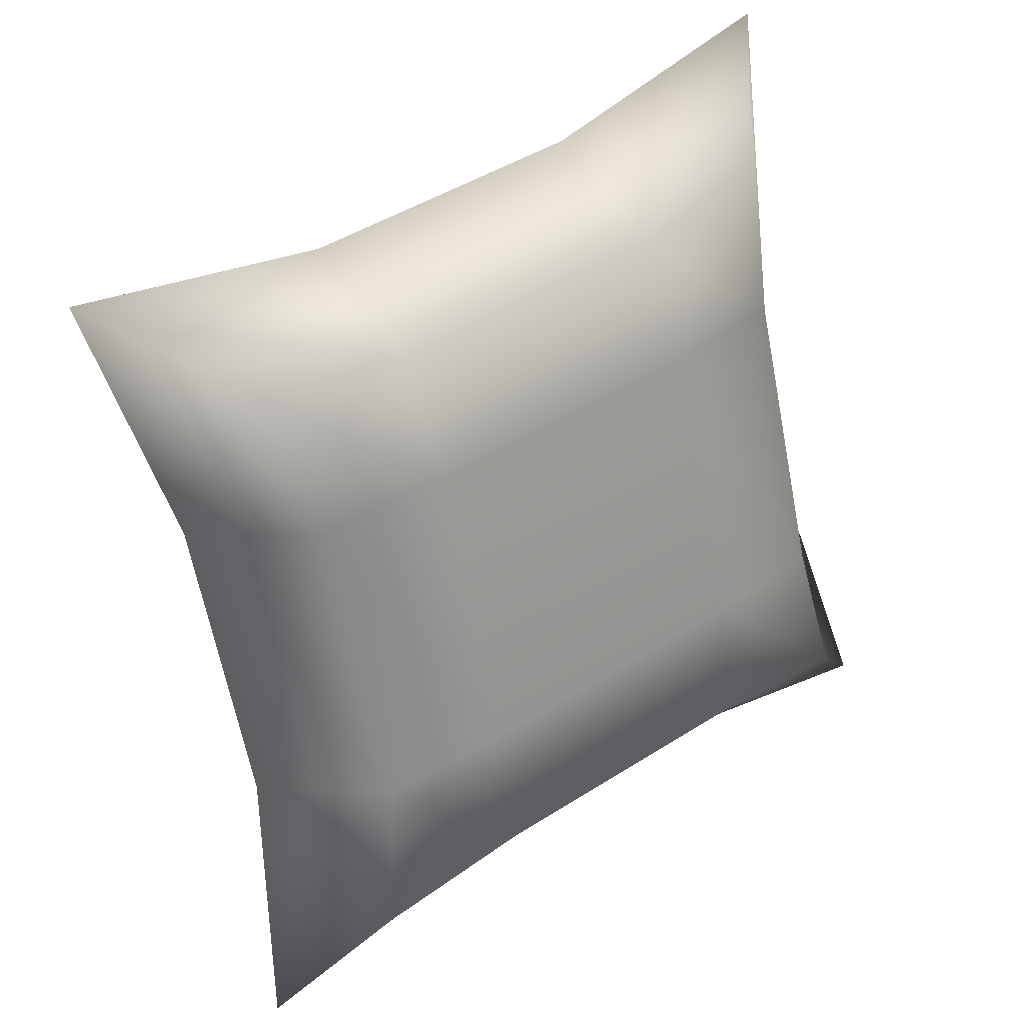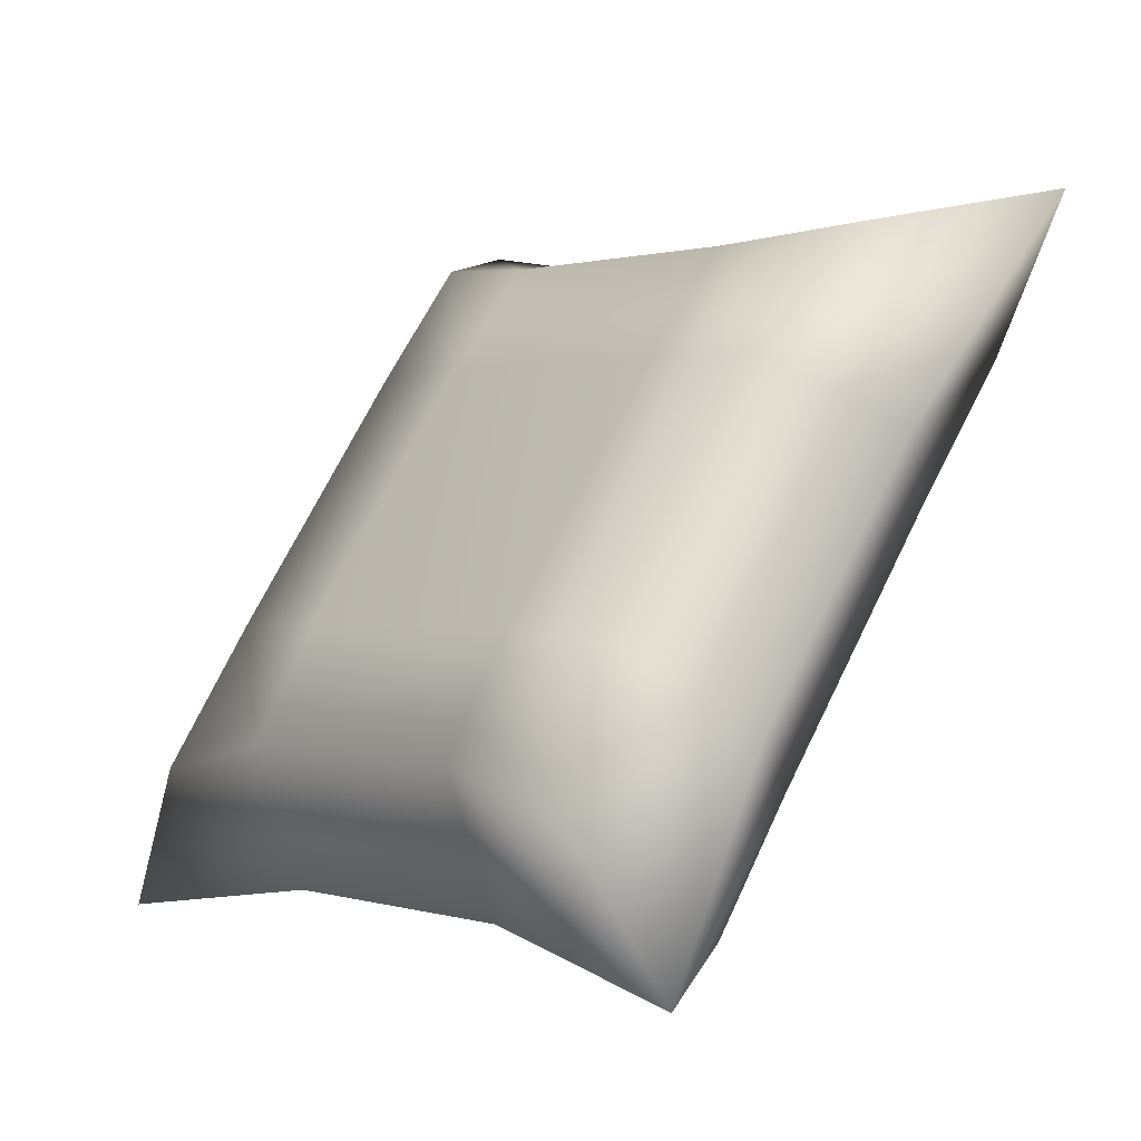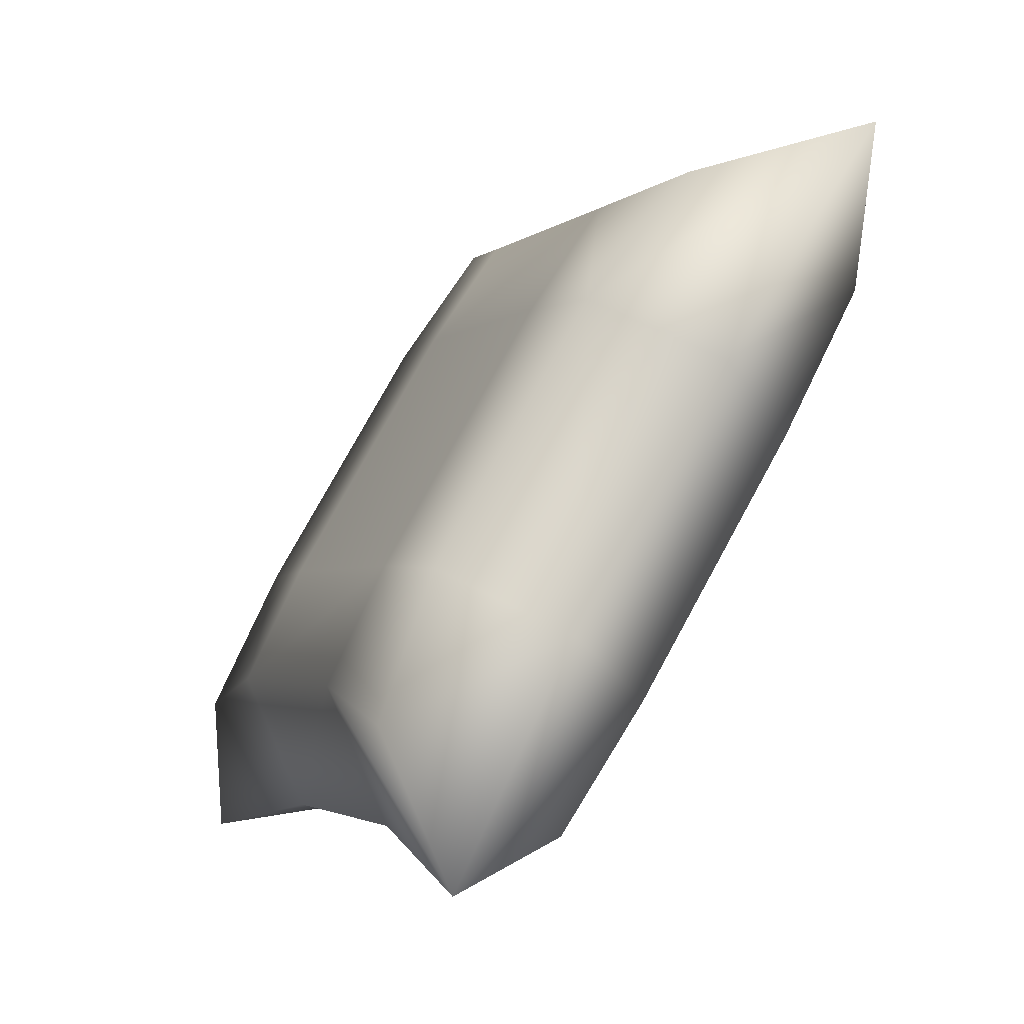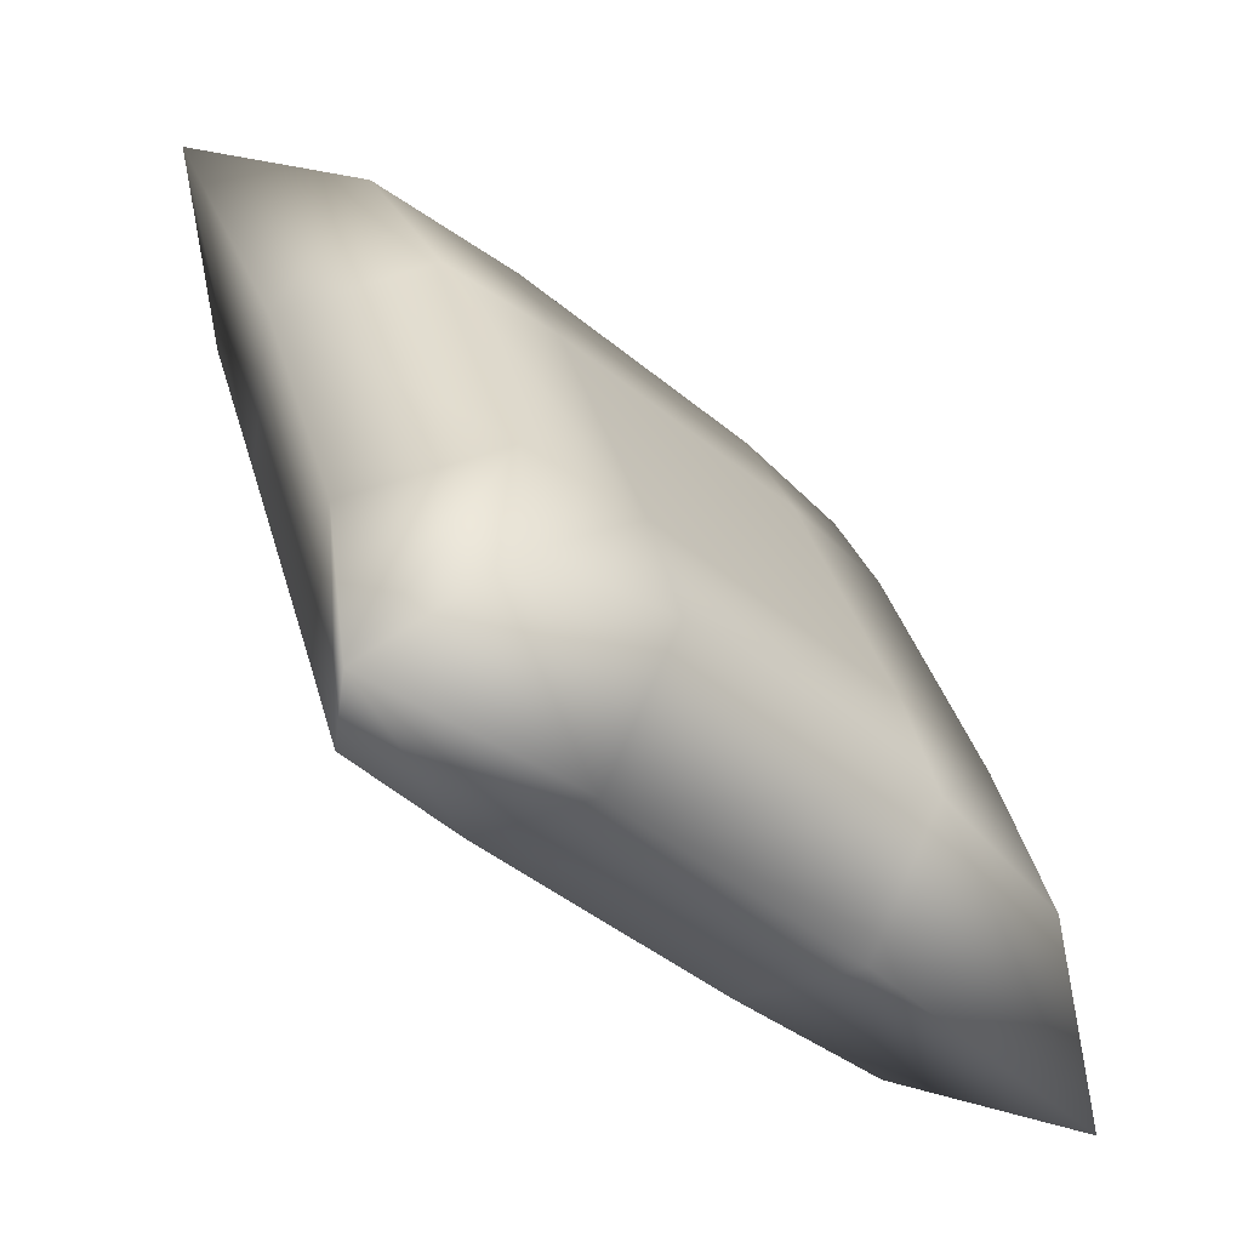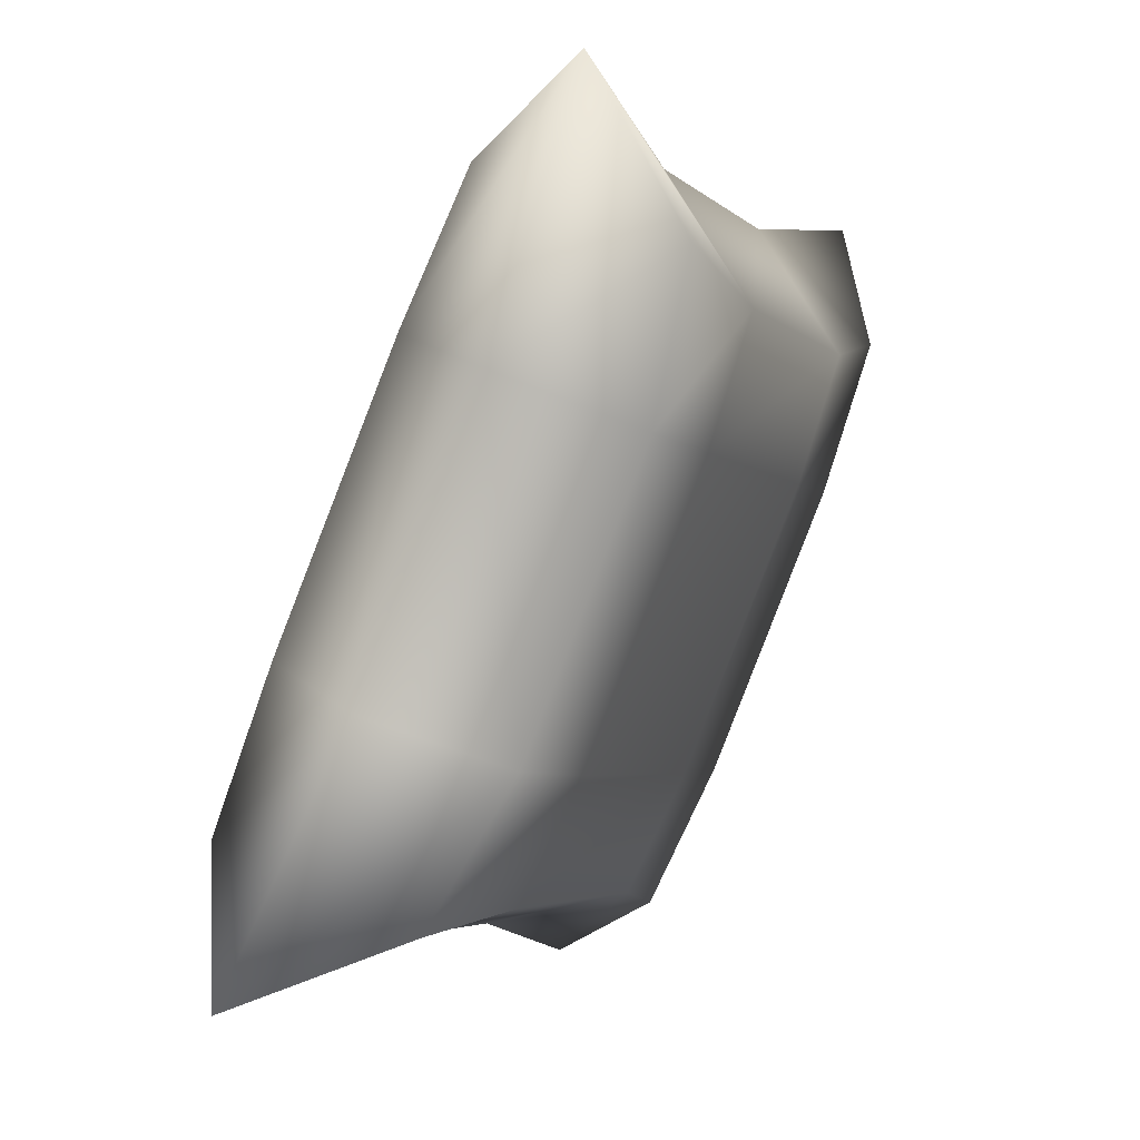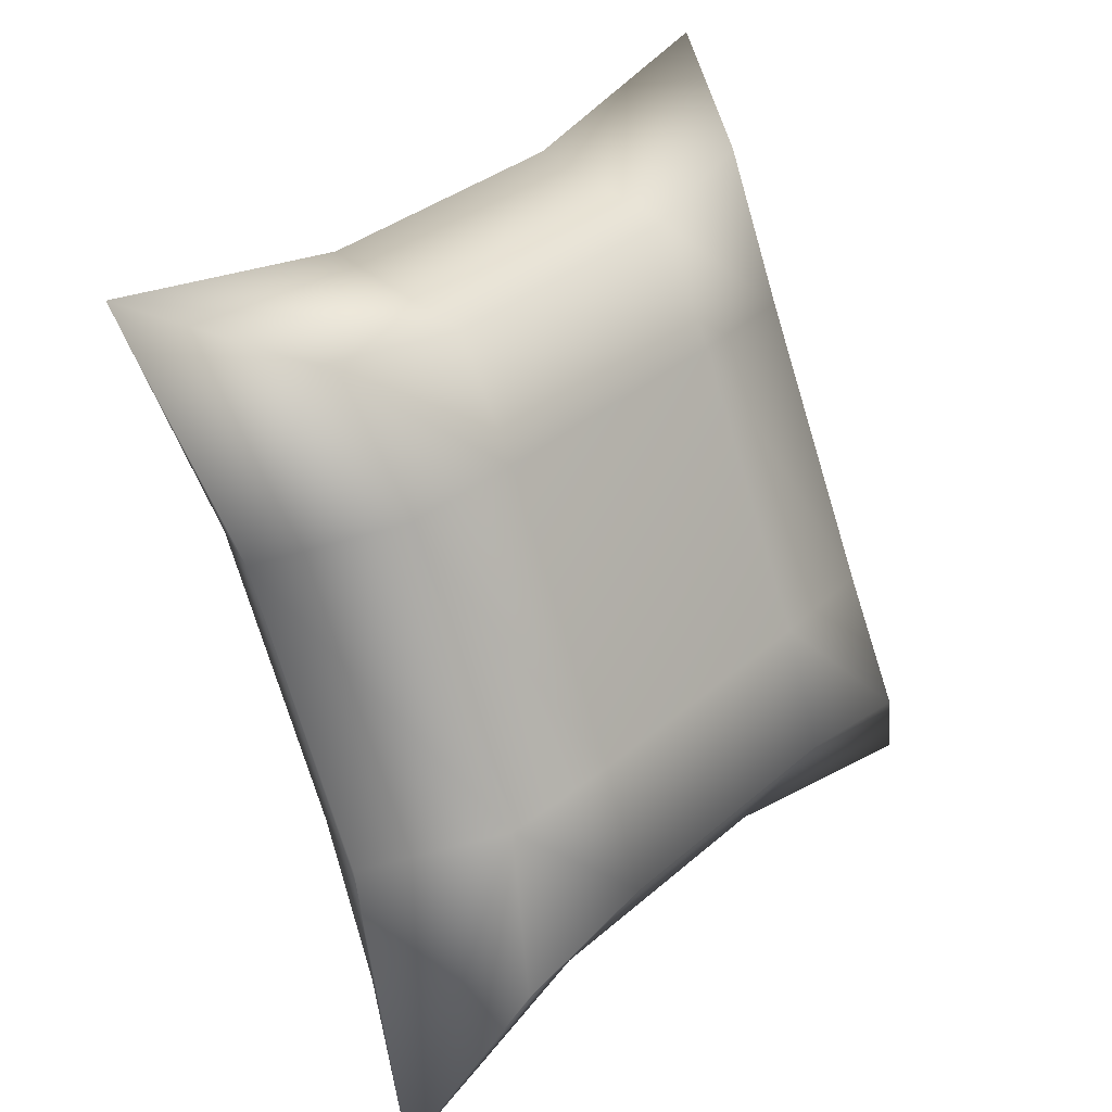
<metadata>
{"format":"obj","ext":"obj","renderer":"f3d","projection":"perspective","resolution":1024,"background":"white","views":[{"elev":55.2,"azim":-103.9,"up":"+Z"},{"elev":-9.3,"azim":-16.1,"up":"+Z"},{"elev":-10.8,"azim":2.4,"up":"+Z"},{"elev":-35.4,"azim":72.9,"up":"+Y"},{"elev":-8.2,"azim":-131.9,"up":"+Y"},{"elev":40.6,"azim":-118.2,"up":"+Z"}]}
</metadata>
<code>
g polySurface37
v -0.1697 1.03 1.187
v -0.08989 1.063 1.198
v -0.02169 0.9045 1.175
v -0.1366 1.204 1.243
v -0.1894 1.118 1.208
v -0.1983 1.168 1.106
v -0.1015 0.8718 1.164
v -0.2097 1.023 1.124
v -0.2348 1.093 1.132
v -0.3176 1.08 0.9789
v -0.2812 1.155 0.9529
v -0.3642 1.169 0.823
v -0.2925 1.01 0.9712
v -0.358 1.092 0.8969
v -0.2916 1.032 0.8262
v -0.3239 1.007 0.9029
v -0.1415 0.8641 1.1
v -0.05051 0.7951 1.16
v 0.05088 0.7678 1.178
v -0.1078 0.7979 1.088
v -0.03217 0.7813 1.048
v -0.115 0.7685 0.8953
v -0.2557 0.8479 0.8792
v -0.2234 0.8732 0.8025
v -0.1767 0.7325 0.758
v -0.2243 0.8512 0.9476
v -0.1906 0.7851 0.9349
v -0.2191 0.769 0.8487
v -0.08989 1.063 1.198
v 0.01057 0.9298 1.098
v -0.02169 0.9045 1.175
v 0.05088 0.7678 1.178
v 0.04465 0.8443 1.104
v -0.03217 0.7813 1.048
v -0.05764 1.088 1.122
v -0.02081 0.9265 1.03
v 0.004277 0.8559 1.022
v -0.07853 0.8431 0.8693
v -0.115 0.7685 0.8953
v -0.1767 0.7325 0.758
v -0.1036 0.9137 0.8769
v -0.124 0.8182 0.793
v -0.2234 0.8732 0.8025
v -0.1436 0.9059 0.8136
v -0.08901 1.085 1.053
v -0.09422 1.167 1.152
v -0.1366 1.204 1.243
v -0.1227 1.151 1.066
v -0.1983 1.168 1.106
v -0.2812 1.155 0.9529
v -0.2118 1.065 0.8373
v -0.2916 1.032 0.8262
v -0.3642 1.169 0.823
v -0.1718 1.072 0.9006
v -0.2055 1.138 0.9133
v -0.2628 1.141 0.8412
g polySurface37_0
f 3 2 1
f 2 4 1
f 4 5 1
f 4 6 5
f 7 3 1
f 1 5 8
f 1 8 7
f 6 9 5
f 5 9 8
f 9 6 10
f 6 11 10
f 11 12 10
f 13 8 9
f 10 13 9
f 12 14 10
f 12 15 14
f 10 14 16
f 15 16 14
f 13 10 16
f 17 8 13
f 8 17 7
f 3 7 18
f 19 3 18
f 18 7 20
f 19 18 20
f 7 17 20
f 21 19 20
f 22 21 20
f 16 15 23
f 15 24 23
f 24 25 23
f 26 13 16
f 26 17 13
f 23 26 16
f 20 17 27
f 27 22 20
f 17 26 27
f 25 28 23
f 25 22 28
f 22 27 28
f 26 23 28
f 27 26 28
f 31 30 29
f 30 31 32
f 33 30 32
f 33 32 34
f 30 35 29
f 36 30 33
f 30 36 35
f 37 33 34
f 37 36 33
f 38 37 34
f 39 38 34
f 38 39 40
f 41 36 37
f 38 41 37
f 42 38 40
f 42 40 43
f 42 44 38
f 44 42 43
f 44 41 38
f 36 41 45
f 36 45 35
f 35 46 29
f 46 47 29
f 48 46 35
f 46 48 47
f 45 48 35
f 48 49 47
f 49 48 50
f 51 44 43
f 52 51 43
f 51 52 53
f 54 41 44
f 41 54 45
f 51 54 44
f 48 45 55
f 48 55 50
f 45 54 55
f 56 53 50
f 56 51 53
f 55 56 50
f 56 55 54
f 51 56 54

</code>
